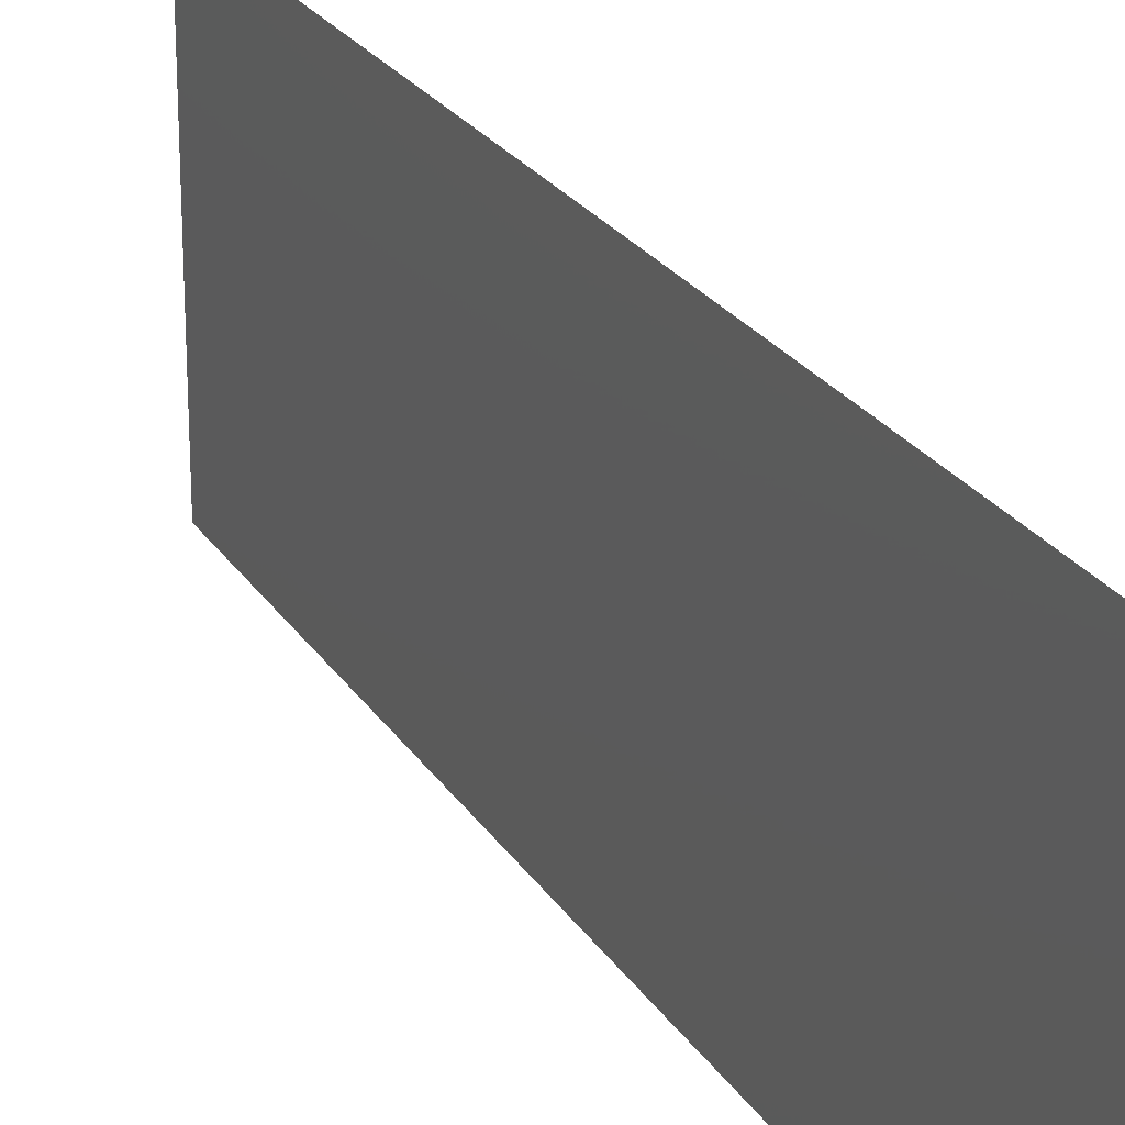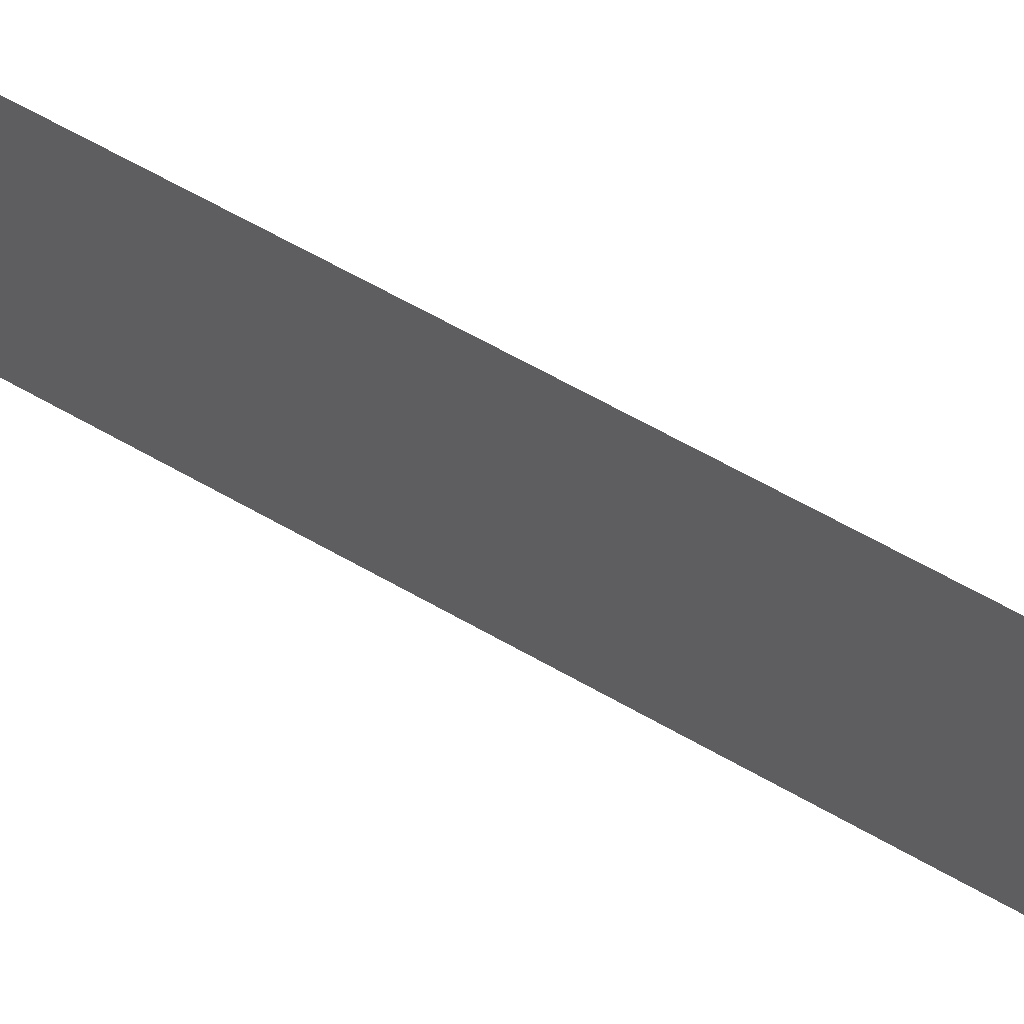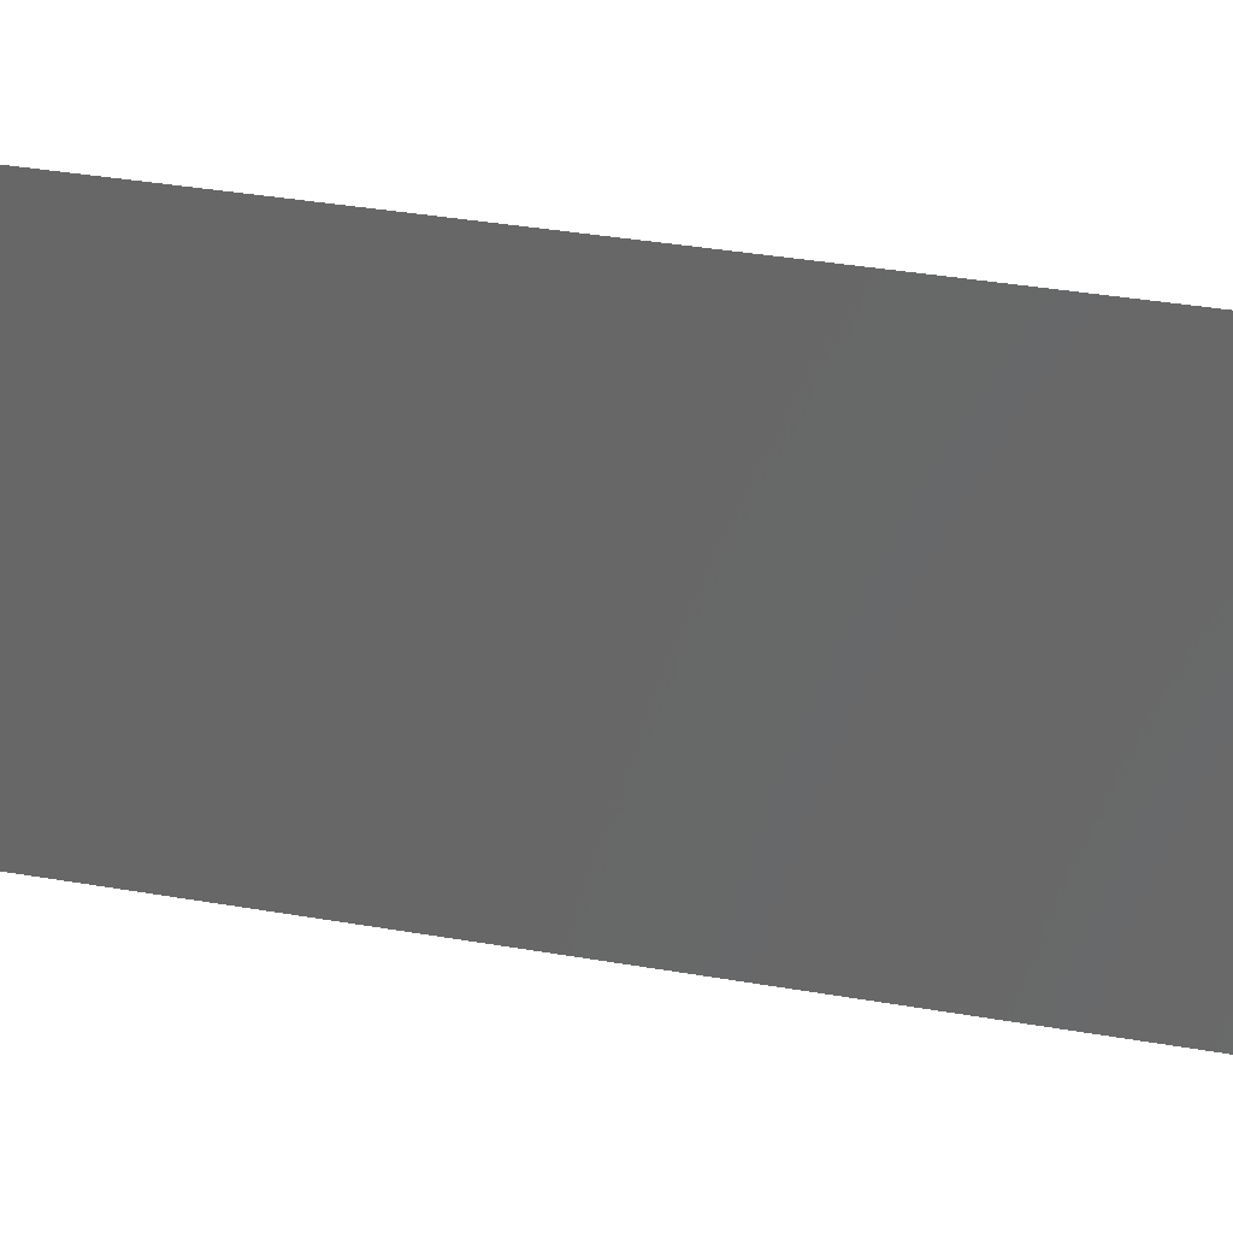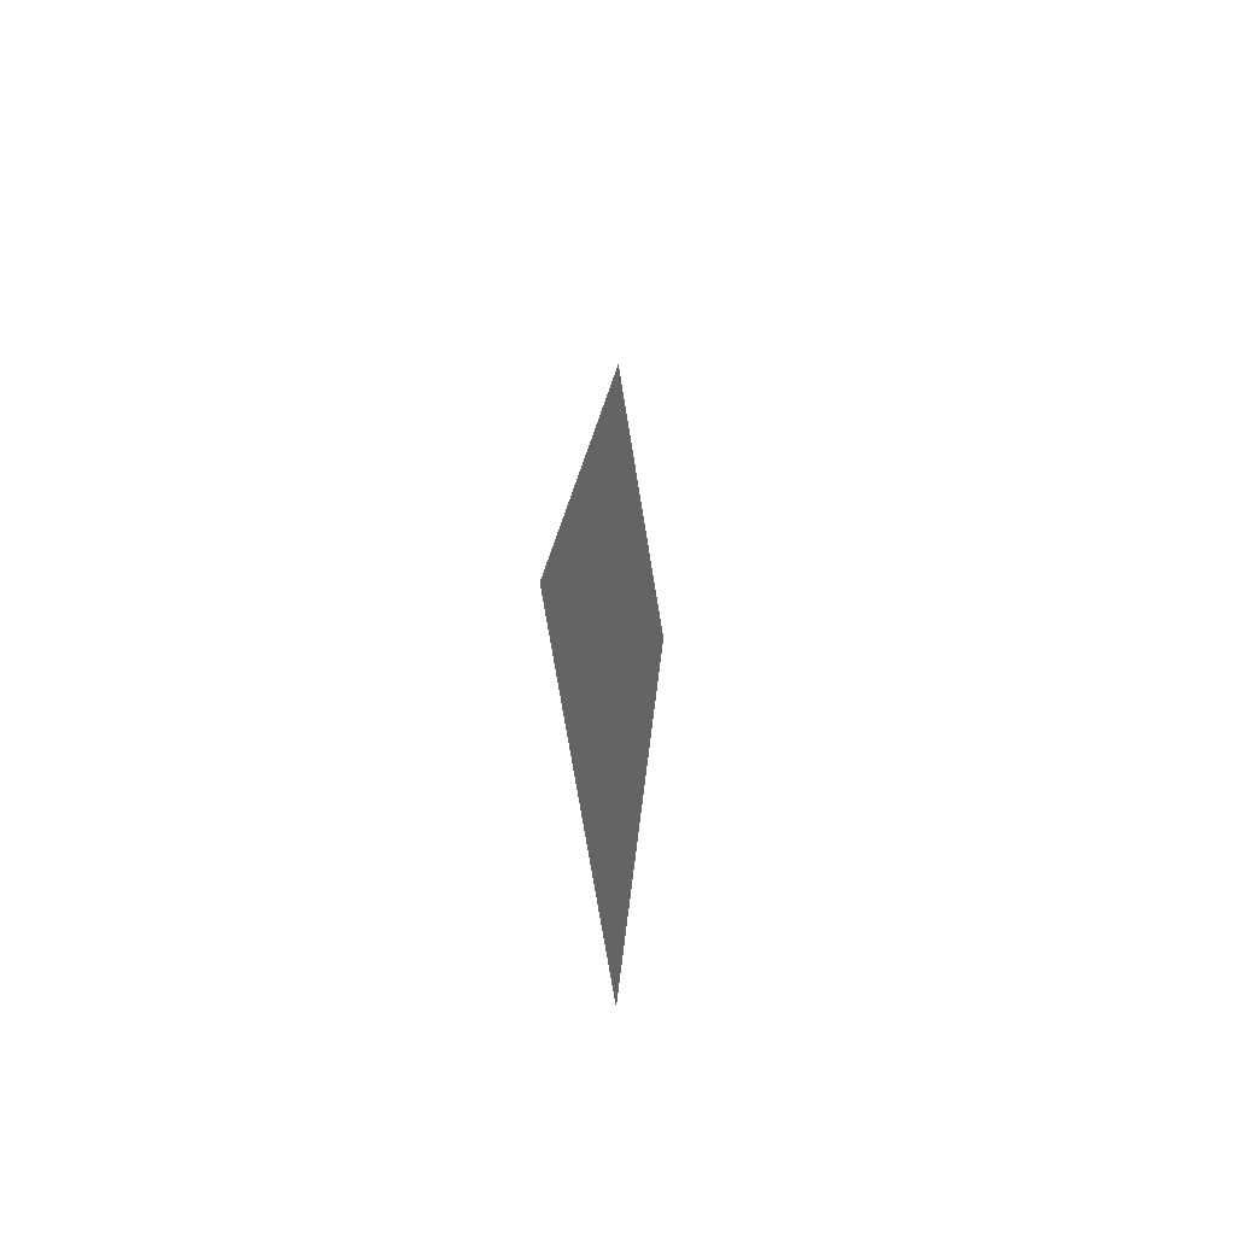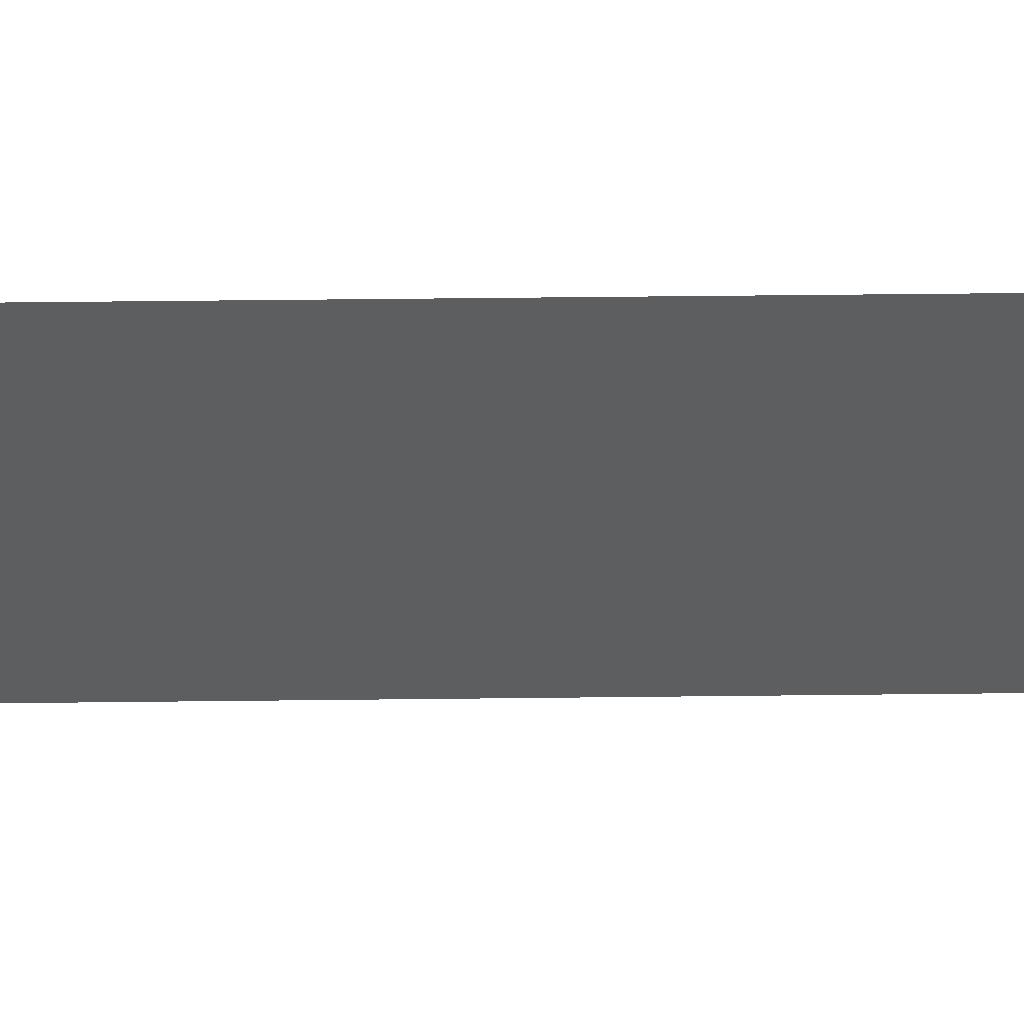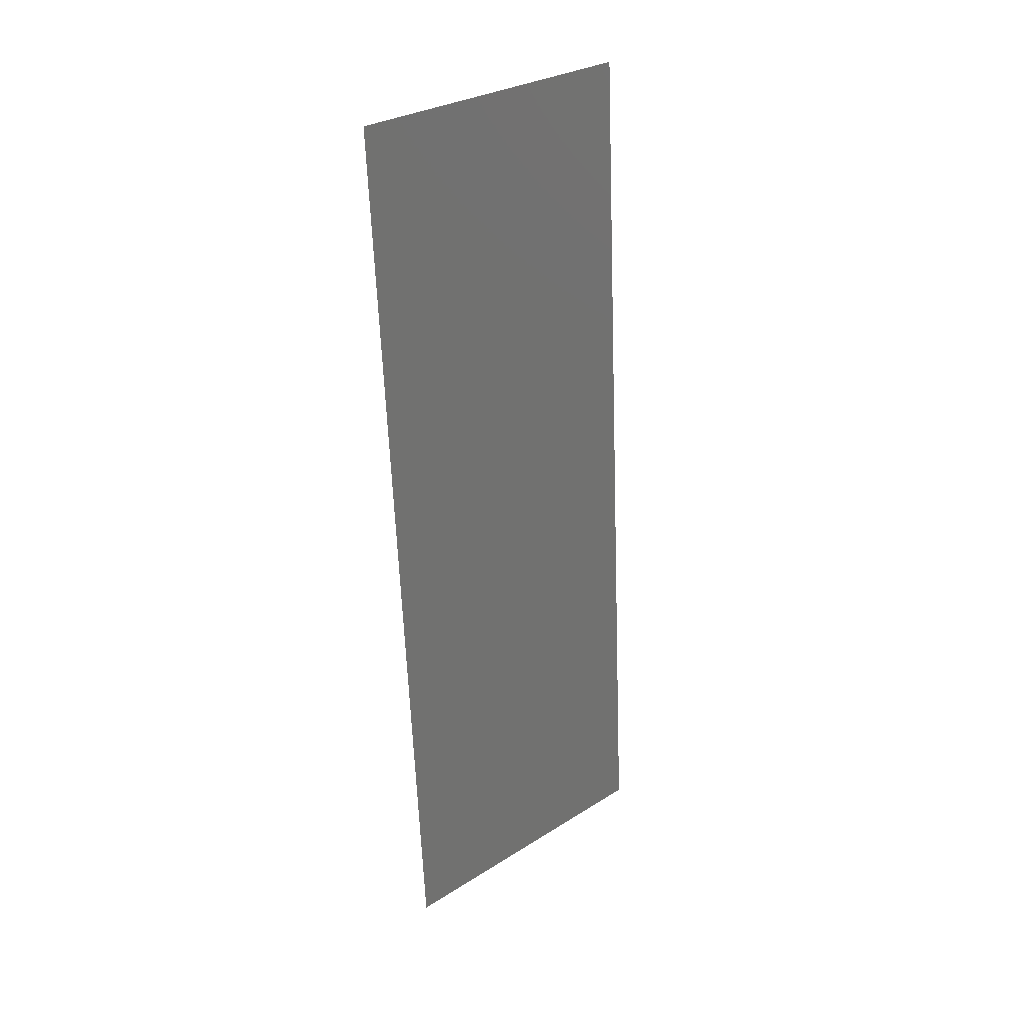
<metadata>
{"format":"stl","ext":"stl","renderer":"f3d","projection":"perspective","resolution":1024,"background":"white","views":[{"elev":23.3,"azim":159.4,"up":"+Z"},{"elev":66.0,"azim":122.9,"up":"+Z"},{"elev":32.2,"azim":-72.5,"up":"+Z"},{"elev":-74.4,"azim":-170.7,"up":"+Y"},{"elev":55.9,"azim":-87.3,"up":"+Z"},{"elev":30.2,"azim":47.8,"up":"+Y"}]}
</metadata>
<code>
# stl→obj: 19 verts, 22 faces
v 0.005282 0.04618 0.02
v 0.005112 0.04907 0.008344
v 0.004603 0.05772 0.02
v 0.007321 0.01154 0
v 0.00749 0.008659 0.01166
v 0.008 0 0
v 0.004603 0.05772 0.01
v 0.004603 0.05772 0
v 0.008 0 0.01
v 0.008 0 0.02
v 0.005282 0.04618 0
v 0.007321 0.01154 0.02
v 0.00565 0.03993 0.009724
v 0.006301 0.02886 0.01
v 0.005962 0.03463 0
v 0.005962 0.03463 0.02
v 0.006641 0.02309 0
v 0.006952 0.0178 0.01028
v 0.006641 0.02309 0.02
f 1 2 3
f 4 5 6
f 7 2 8
f 9 5 10
f 8 2 11
f 10 5 12
f 13 14 15
f 16 14 13
f 15 14 17
f 17 18 4
f 16 13 1
f 12 18 19
f 11 13 15
f 18 14 19
f 19 14 16
f 17 14 18
f 13 2 1
f 18 5 4
f 11 2 13
f 12 5 18
f 6 5 9
f 3 2 7

</code>
